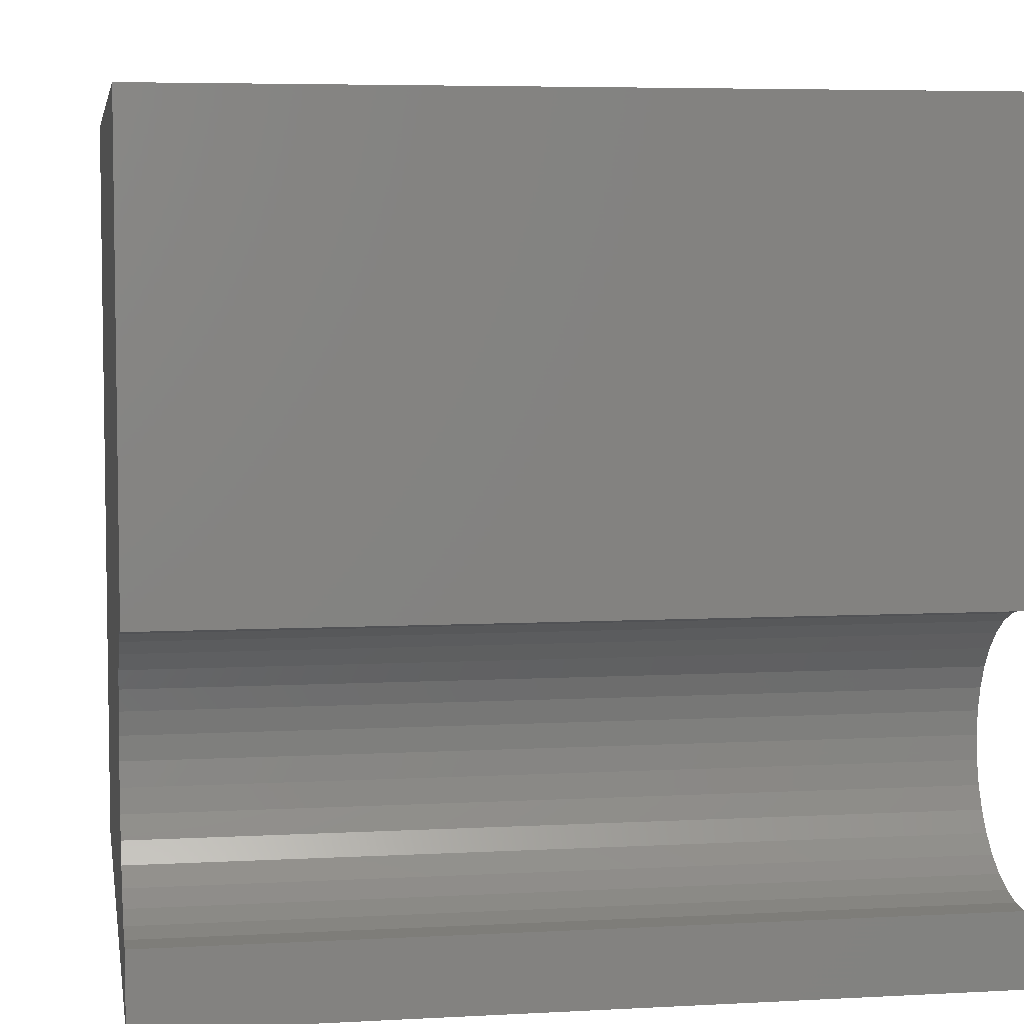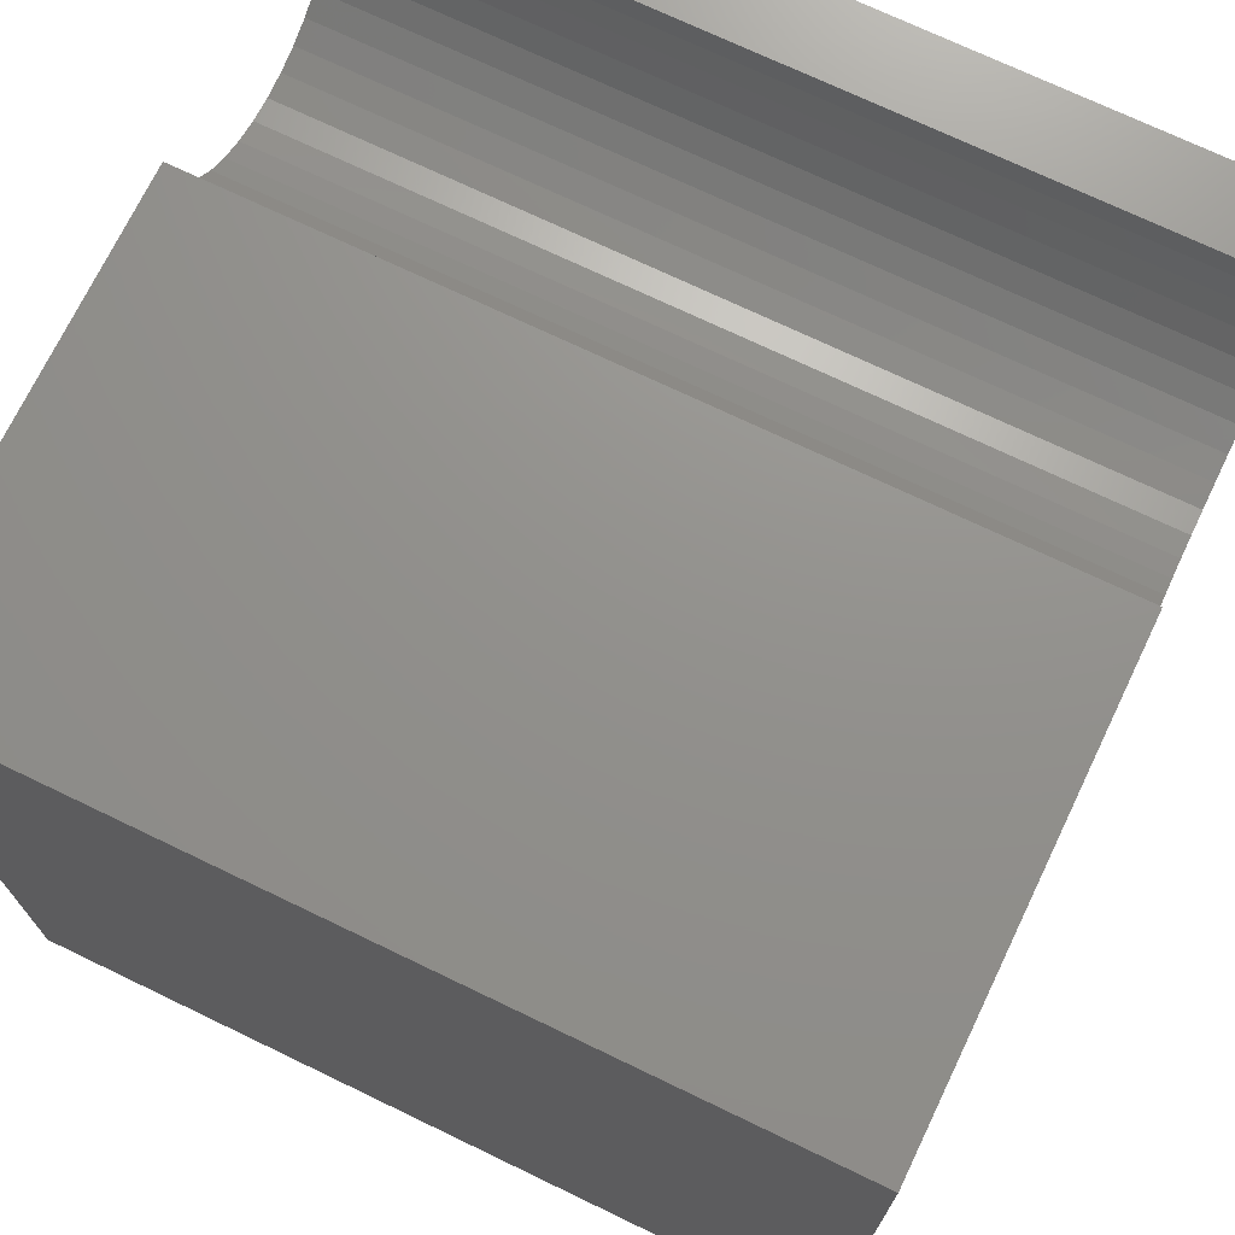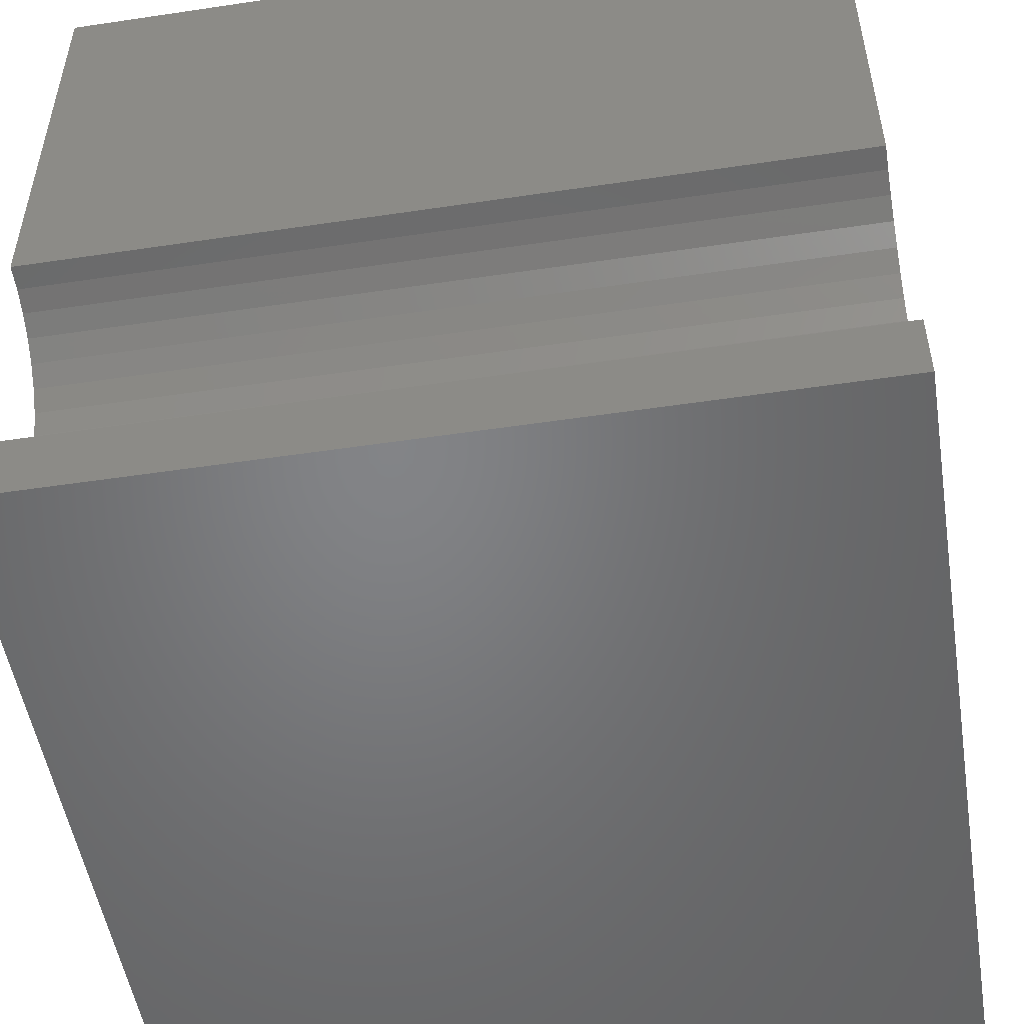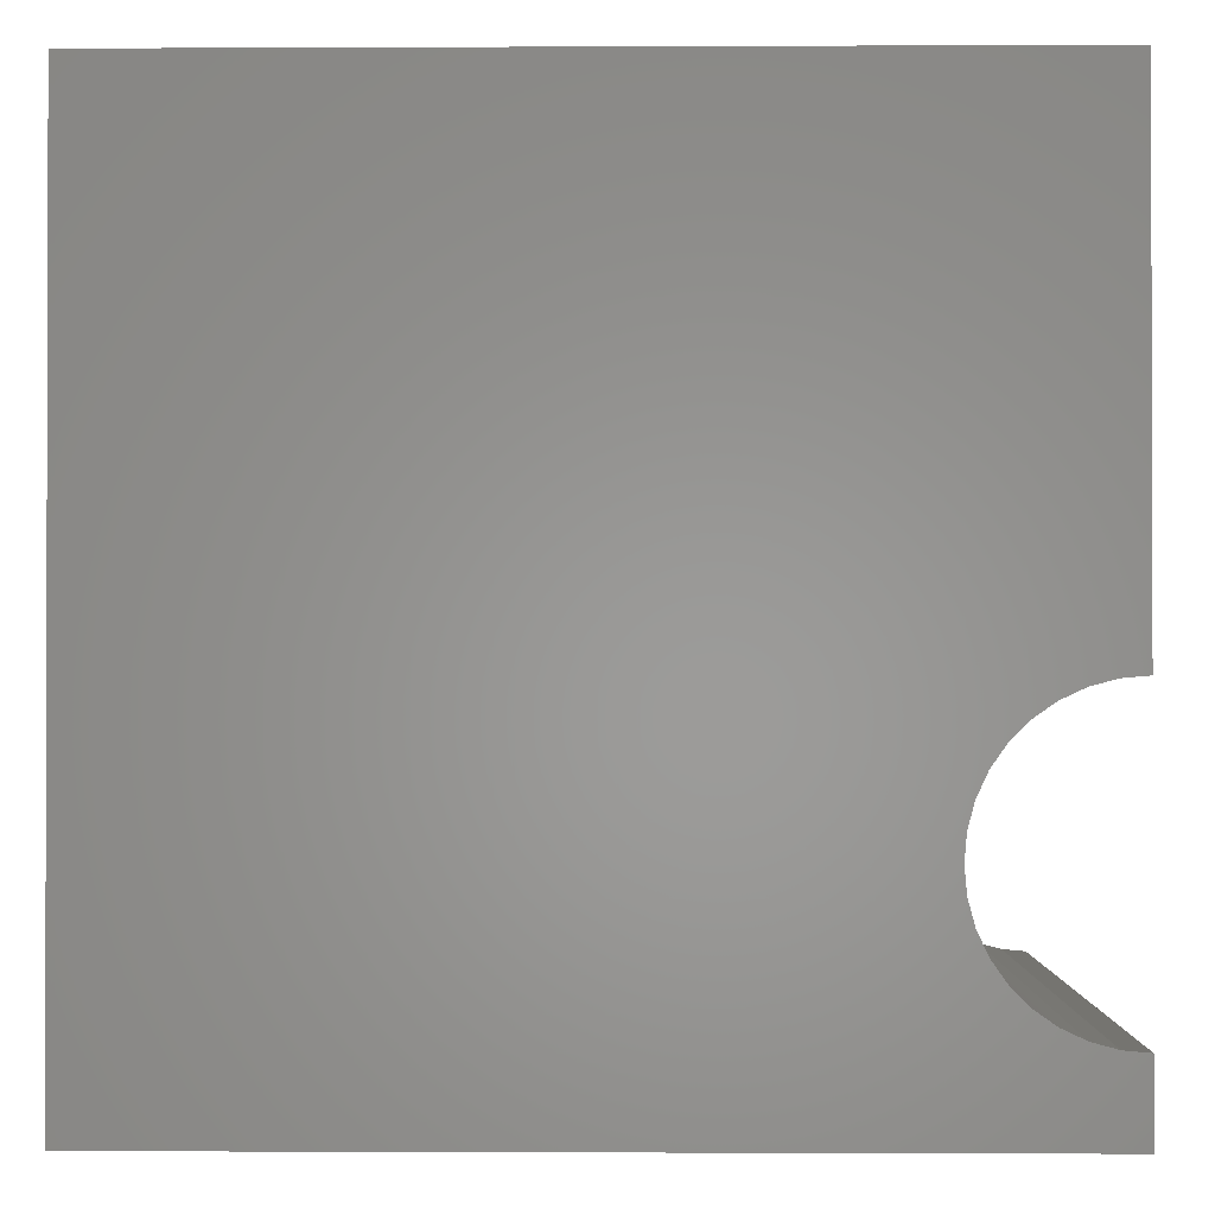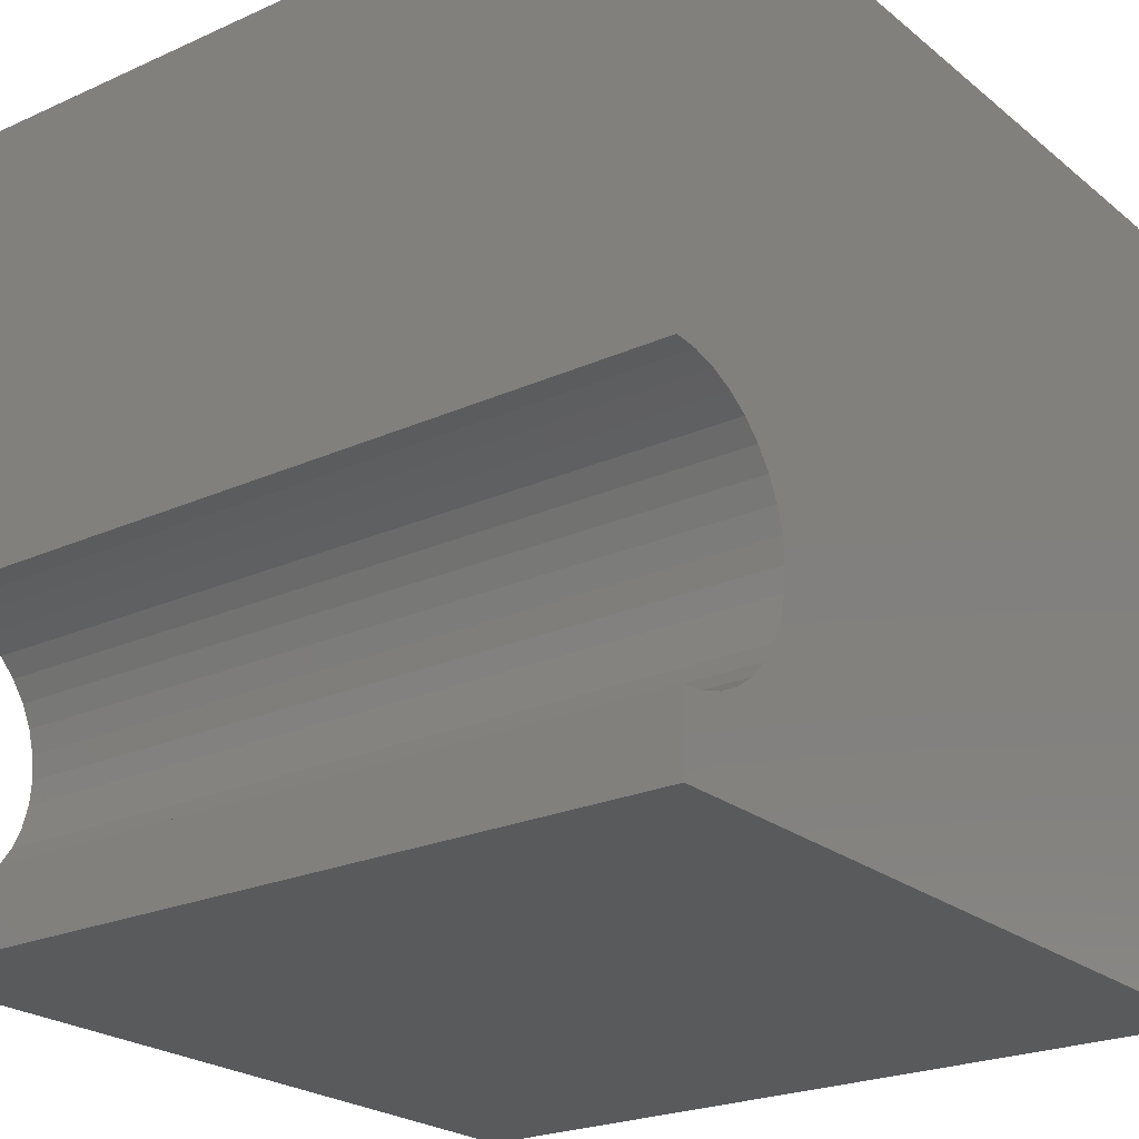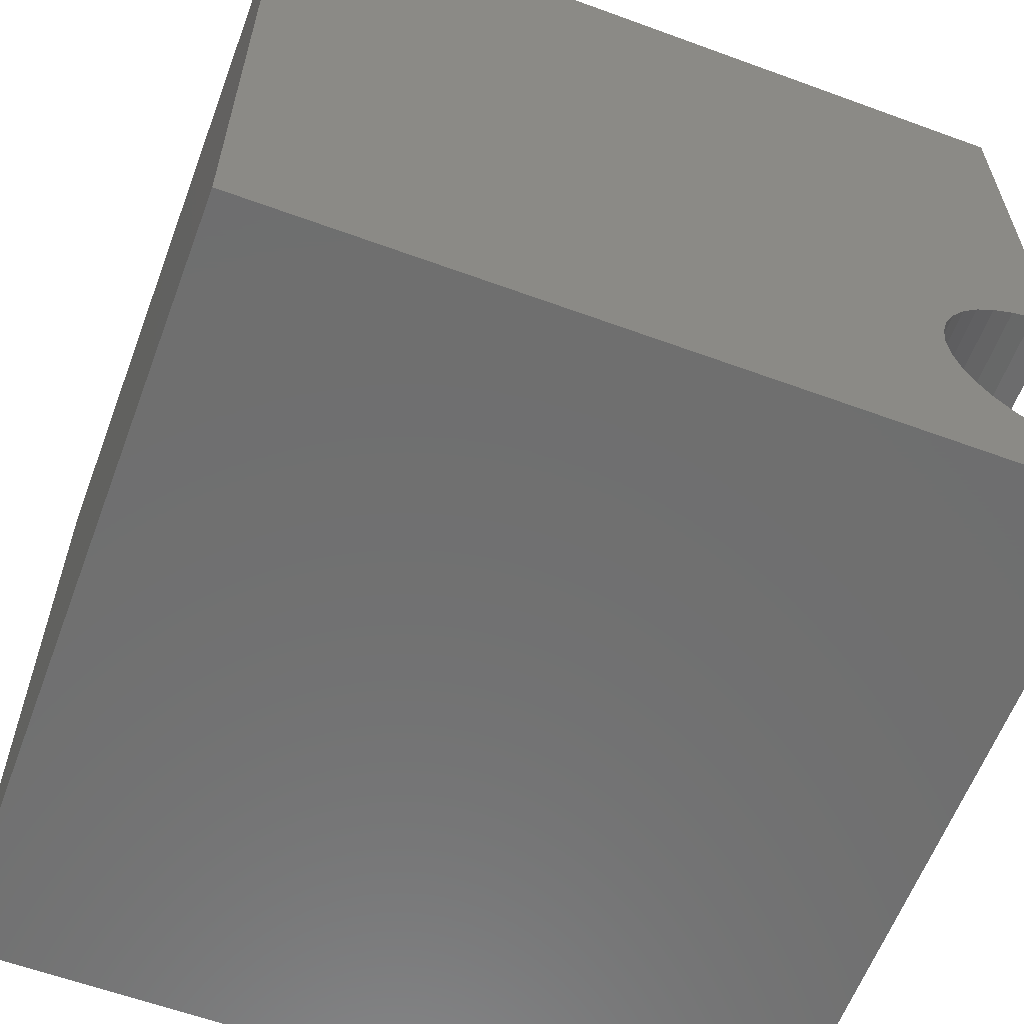
<metadata>
{"format":"stl","ext":"stl","renderer":"f3d","projection":"perspective","resolution":1024,"background":"white","views":[{"elev":5.6,"azim":-9.5,"up":"+Y"},{"elev":71.9,"azim":-154.3,"up":"+Z"},{"elev":-51.5,"azim":9.2,"up":"+Y"},{"elev":-1.0,"azim":-89.0,"up":"+Y"},{"elev":-23.4,"azim":37.1,"up":"+Y"},{"elev":-60.8,"azim":-110.5,"up":"+Y"}]}
</metadata>
<code>
# stl→obj: 46 verts, 88 faces
v 10 4.299 10
v 10 10 10
v 0 4.299 10
v 0 10 10
v 0 4.273 9.705
v 0 1.301 8.909
v 0 1.51 8.699
v 0 0 0
v 0 3.45 8.53
v 0 3.693 8.699
v 0 10 0
v 0 1.752 8.53
v 0 2.021 8.405
v 0 2.306 8.328
v 0 0.9035 10
v 0 0.9293 9.705
v 0 0 10
v 0 1.006 9.419
v 0 1.131 9.151
v 0 2.601 8.302
v 0 2.896 8.328
v 0 3.182 8.405
v 0 3.902 8.909
v 0 4.072 9.151
v 0 4.197 9.419
v 10 0.9035 10
v 10 0 10
v 10 0.9293 9.705
v 10 2.601 8.302
v 10 2.306 8.328
v 10 0 0
v 10 10 0
v 10 3.902 8.909
v 10 3.693 8.699
v 10 2.021 8.405
v 10 1.752 8.53
v 10 1.51 8.699
v 10 1.301 8.909
v 10 1.131 9.151
v 10 1.006 9.419
v 10 3.45 8.53
v 10 3.182 8.405
v 10 2.896 8.328
v 10 4.273 9.705
v 10 4.197 9.419
v 10 4.072 9.151
f 1 2 3
f 3 2 4
f 5 3 4
f 6 7 8
f 9 10 11
f 7 12 8
f 8 12 13
f 8 13 14
f 15 16 17
f 17 16 18
f 17 18 8
f 8 18 19
f 8 19 6
f 14 20 8
f 8 20 21
f 8 21 11
f 11 21 22
f 11 22 9
f 10 23 11
f 11 23 24
f 11 24 4
f 4 24 25
f 4 25 5
f 15 17 26
f 26 17 27
f 28 26 27
f 29 30 31
f 32 33 34
f 30 35 31
f 31 35 36
f 31 36 37
f 37 38 31
f 31 38 39
f 31 39 27
f 27 39 40
f 27 40 28
f 34 41 32
f 32 41 42
f 32 42 31
f 31 42 43
f 31 43 29
f 1 44 2
f 2 44 45
f 2 45 32
f 32 45 46
f 32 46 33
f 11 32 8
f 8 32 31
f 2 32 4
f 4 32 11
f 31 27 8
f 8 27 17
f 15 26 28
f 15 28 16
f 16 28 40
f 16 40 18
f 18 40 39
f 18 39 19
f 19 39 38
f 19 38 6
f 6 38 37
f 6 37 7
f 7 37 36
f 7 36 12
f 12 36 35
f 12 35 13
f 13 35 30
f 13 30 14
f 14 30 29
f 14 29 20
f 20 29 43
f 20 43 21
f 21 43 42
f 21 42 22
f 22 42 41
f 22 41 9
f 9 41 34
f 9 34 10
f 10 34 33
f 10 33 23
f 23 33 46
f 23 46 24
f 24 46 45
f 24 45 25
f 25 45 44
f 25 44 5
f 5 44 1
f 5 1 3

</code>
